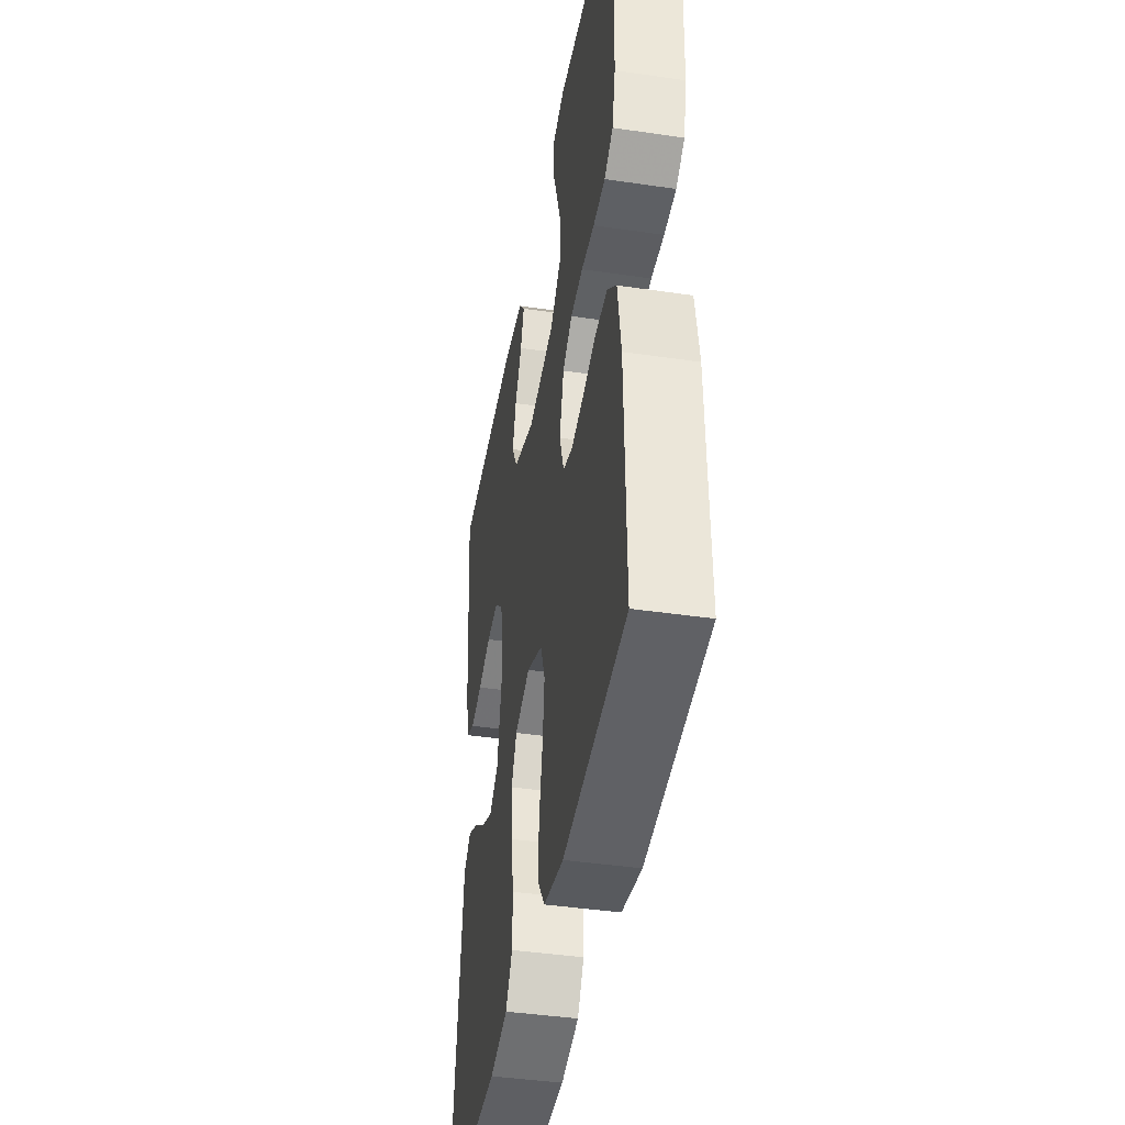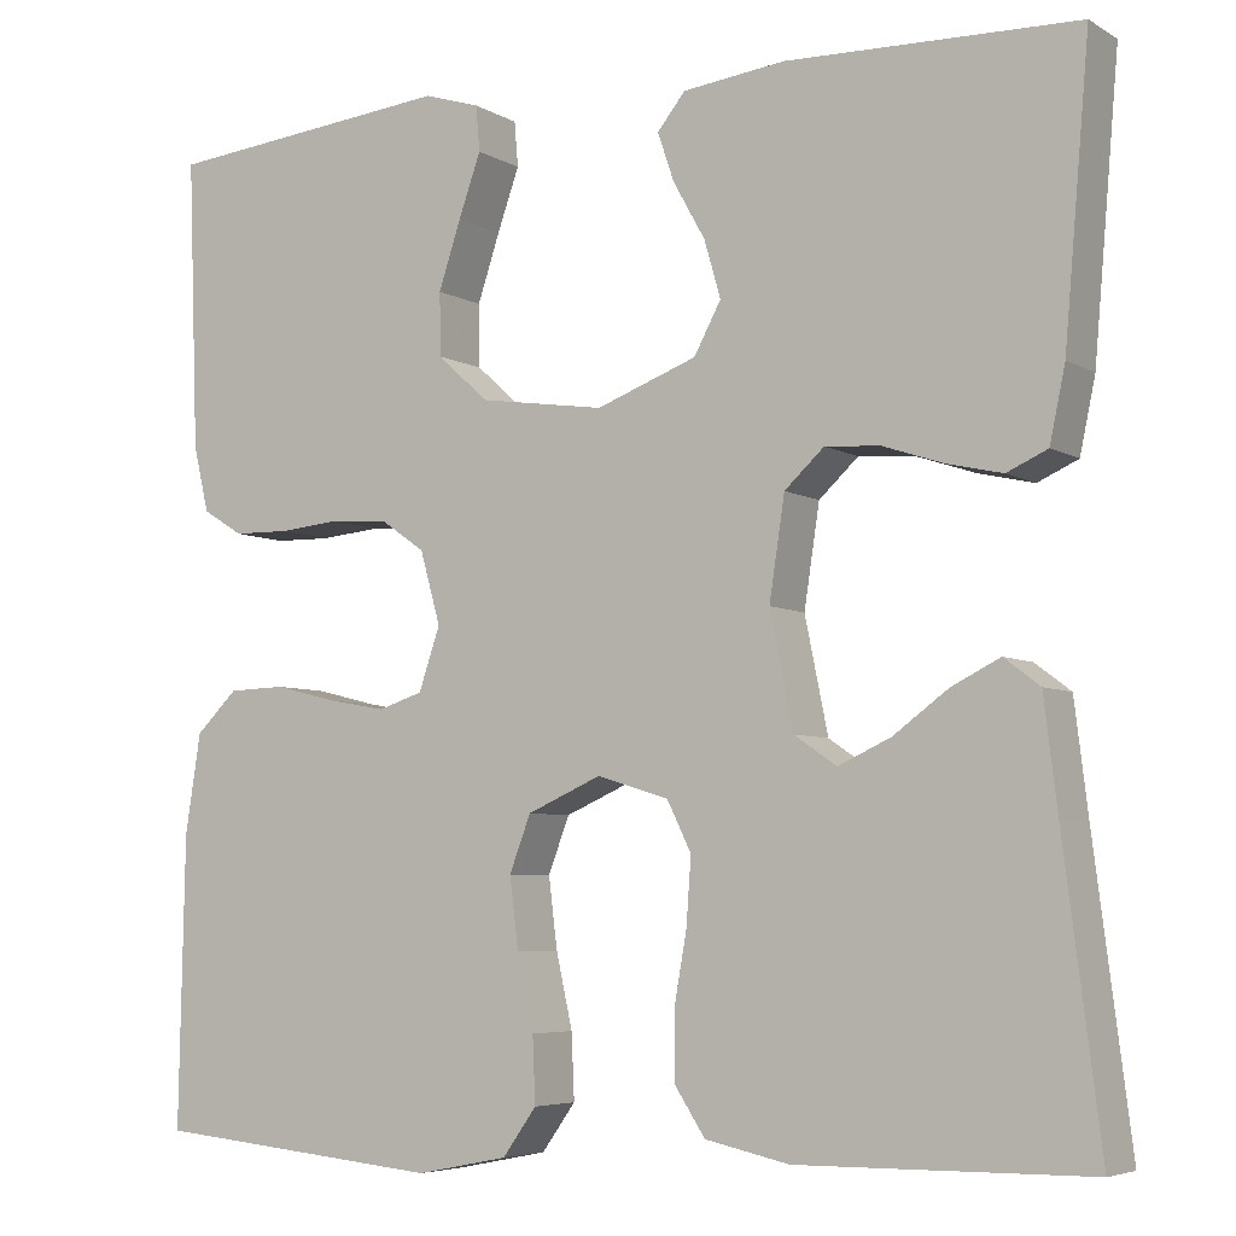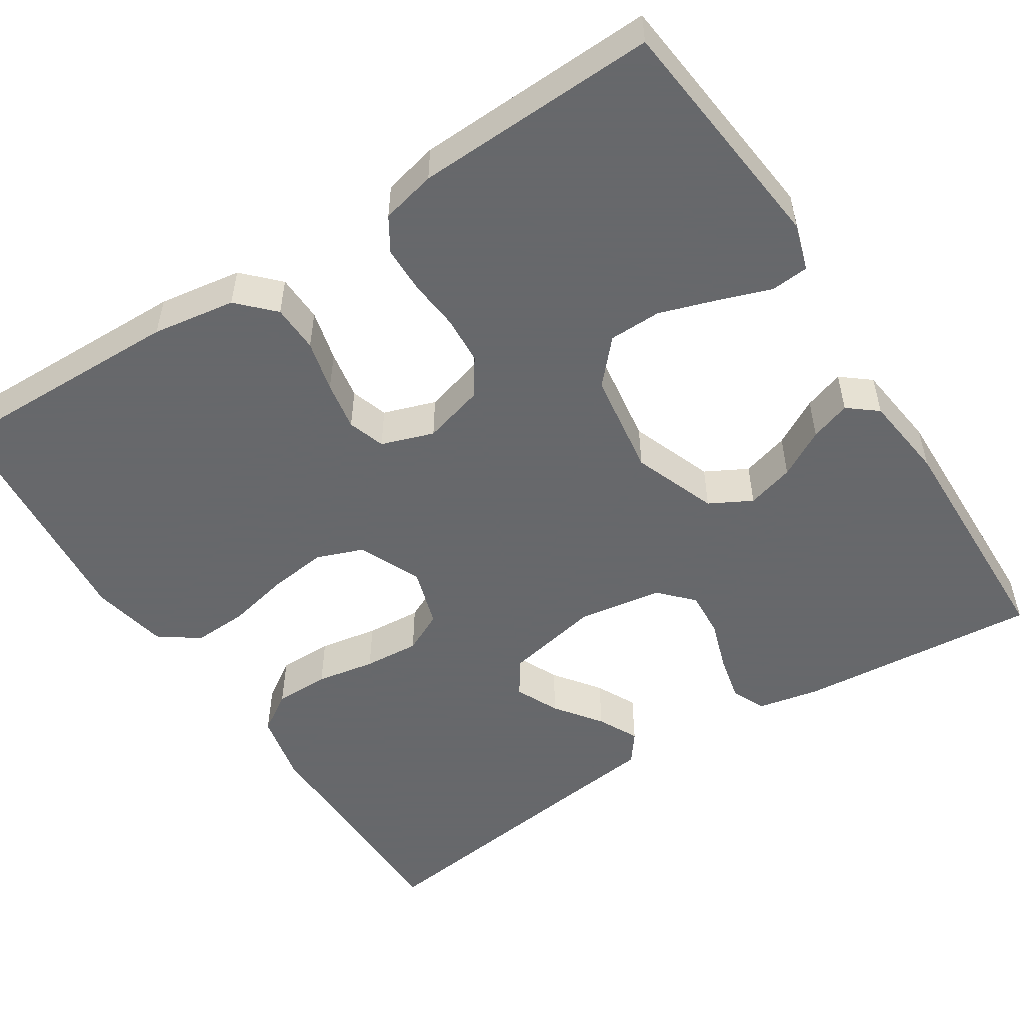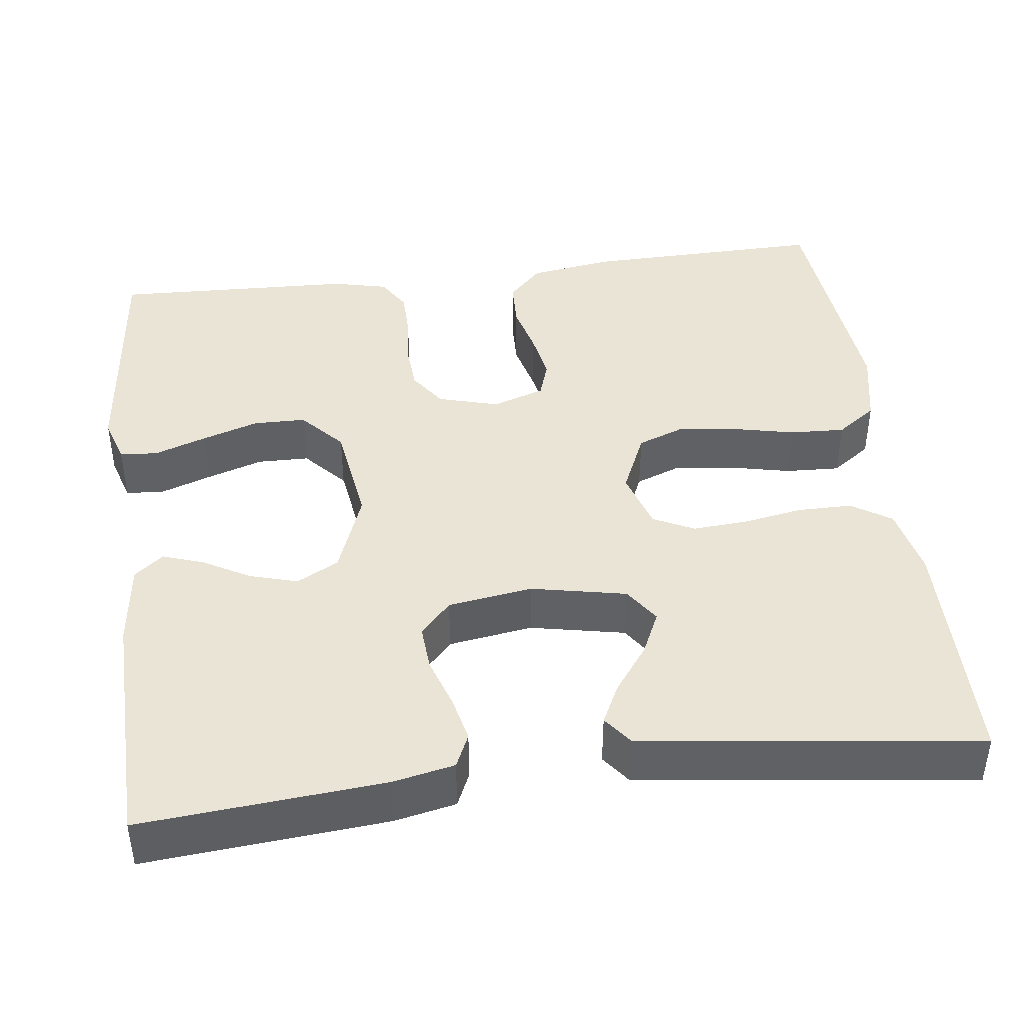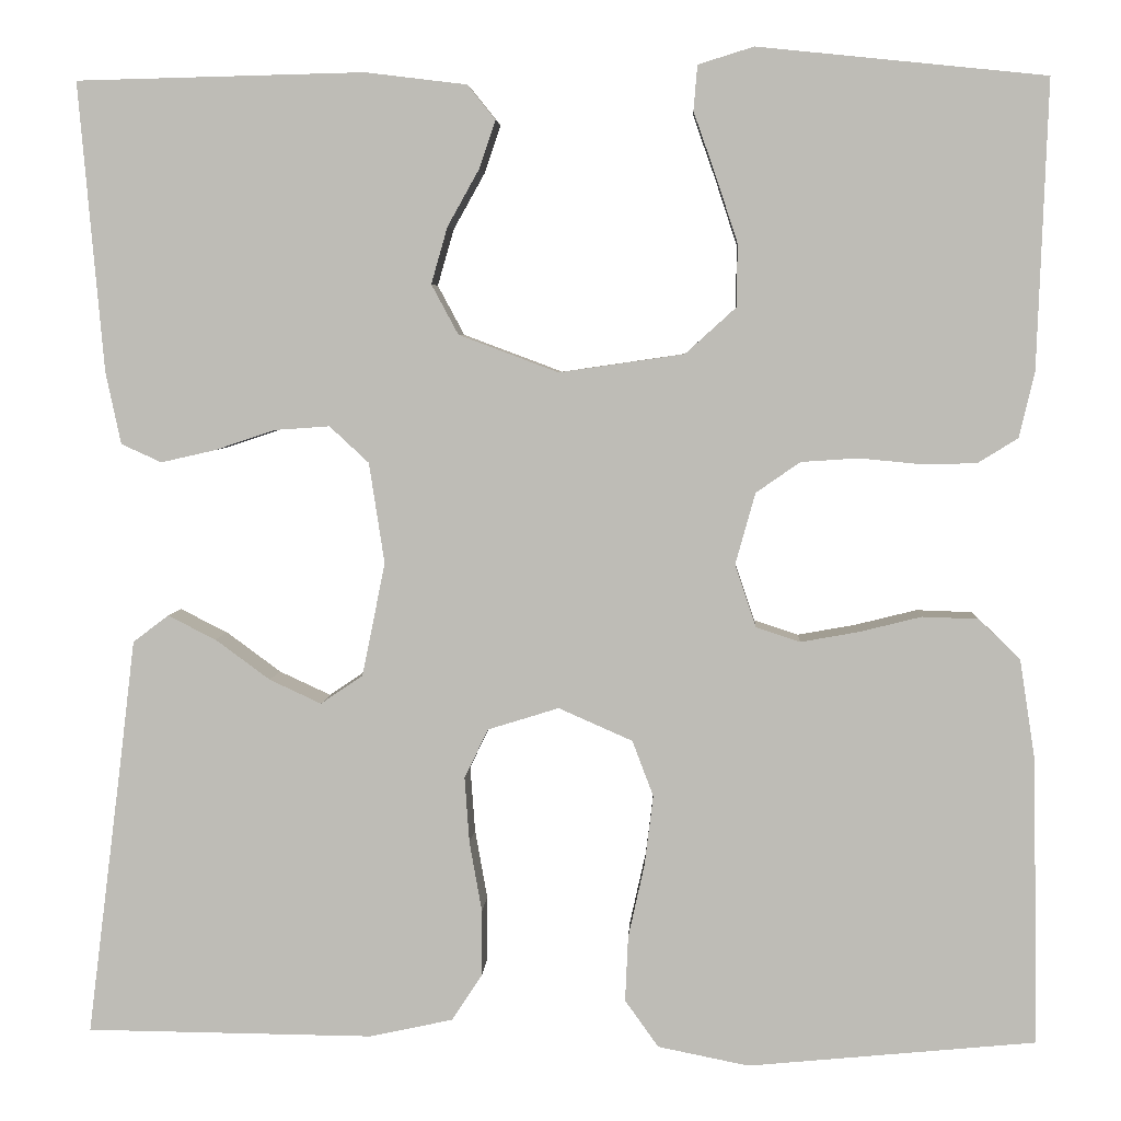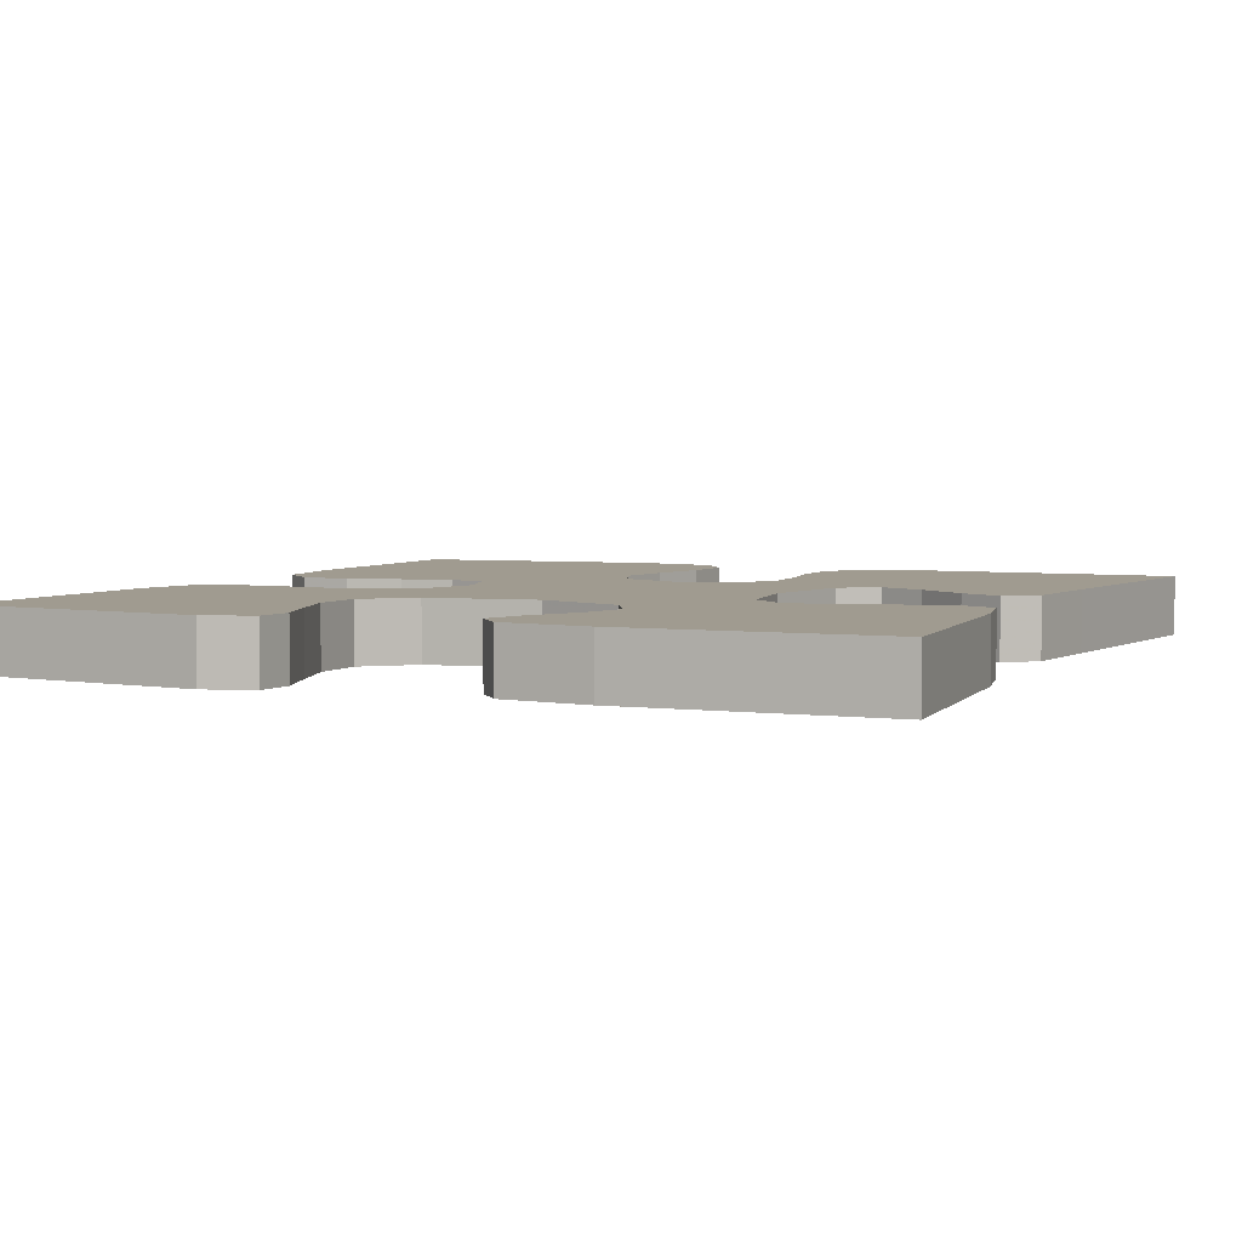
<metadata>
{"format":"obj","ext":"obj","renderer":"f3d","projection":"perspective","resolution":1024,"background":"white","views":[{"elev":-42.2,"azim":-100.0,"up":"+Z"},{"elev":-5.5,"azim":30.8,"up":"+Z"},{"elev":-52.3,"azim":-57.2,"up":"+Y"},{"elev":42.6,"azim":82.8,"up":"+Y"},{"elev":4.7,"azim":-177.0,"up":"+Z"},{"elev":4.2,"azim":24.1,"up":"+Y"}]}
</metadata>
<code>
v 0.5 0.07 0.5
v 0.474 0.07 0.2
v 0.458 0.07 0.124
v 0.416 0.07 0.105
v 0.359 0.07 0.118
v 0.296 0.07 0.139
v 0.239 0.07 0.143
v 0.198 0.07 0.105
v 0.182 0.07 0
v 0.206 0.07 -0.118
v 0.25 0.07 -0.148
v 0.304 0.07 -0.123
v 0.361 0.07 -0.081
v 0.411 0.07 -0.056
v 0.448 0.07 -0.084
v 0.462 0.07 -0.2
v 0.5 0.07 -0.5
v 0.2 0.07 -0.503
v 0.113 0.07 -0.484
v 0.081 0.07 -0.435
v 0.081 0.07 -0.367
v 0.094 0.07 -0.294
v 0.099 0.07 -0.225
v 0.074 0.07 -0.174
v 0 0.07 -0.151
v -0.077 0.07 -0.185
v -0.099 0.07 -0.243
v -0.09 0.07 -0.316
v -0.073 0.07 -0.393
v -0.07 0.07 -0.461
v -0.105 0.07 -0.51
v -0.2 0.07 -0.529
v -0.5 0.07 -0.5
v -0.494 0.07 -0.2
v -0.478 0.07 -0.097
v -0.435 0.07 -0.055
v -0.376 0.07 -0.053
v -0.312 0.07 -0.069
v -0.251 0.07 -0.08
v -0.205 0.07 -0.065
v -0.183 0.07 0
v -0.204 0.07 0.075
v -0.25 0.07 0.107
v -0.31 0.07 0.111
v -0.373 0.07 0.105
v -0.431 0.07 0.106
v -0.473 0.07 0.132
v -0.489 0.07 0.2
v -0.5 0.07 0.5
v -0.2 0.07 0.531
v -0.142 0.07 0.513
v -0.138 0.07 0.466
v -0.161 0.07 0.401
v -0.184 0.07 0.331
v -0.183 0.07 0.266
v -0.13 0.07 0.218
v 0 0.07 0.199
v 0.104 0.07 0.238
v 0.132 0.07 0.29
v 0.115 0.07 0.349
v 0.082 0.07 0.408
v 0.065 0.07 0.458
v 0.094 0.07 0.494
v 0.2 0.07 0.507
v 0.5 0 0.5
v 0.474 0 0.2
v 0.458 0 0.124
v 0.416 0 0.105
v 0.359 0 0.118
v 0.296 0 0.139
v 0.239 0 0.143
v 0.198 0 0.105
v 0.182 0 0
v 0.206 0 -0.118
v 0.25 0 -0.148
v 0.304 0 -0.123
v 0.361 0 -0.081
v 0.411 0 -0.056
v 0.448 0 -0.084
v 0.462 0 -0.2
v 0.5 0 -0.5
v 0.2 0 -0.503
v 0.113 0 -0.484
v 0.081 0 -0.435
v 0.081 0 -0.367
v 0.094 0 -0.294
v 0.099 0 -0.225
v 0.074 0 -0.174
v 0 0 -0.151
v -0.077 0 -0.185
v -0.099 0 -0.243
v -0.09 0 -0.316
v -0.073 0 -0.393
v -0.07 0 -0.461
v -0.105 0 -0.51
v -0.2 0 -0.529
v -0.5 0 -0.5
v -0.494 0 -0.2
v -0.478 0 -0.097
v -0.435 0 -0.055
v -0.376 0 -0.053
v -0.312 0 -0.069
v -0.251 0 -0.08
v -0.205 0 -0.065
v -0.183 0 0
v -0.204 0 0.075
v -0.25 0 0.107
v -0.31 0 0.111
v -0.373 0 0.105
v -0.431 0 0.106
v -0.473 0 0.132
v -0.489 0 0.2
v -0.5 0 0.5
v -0.2 0 0.531
v -0.142 0 0.513
v -0.138 0 0.466
v -0.161 0 0.401
v -0.184 0 0.331
v -0.183 0 0.266
v -0.13 0 0.218
v 0 0 0.199
v 0.104 0 0.238
v 0.132 0 0.29
v 0.115 0 0.349
v 0.082 0 0.408
v 0.065 0 0.458
v 0.094 0 0.494
v 0.2 0 0.507
f 4 5 6
f 3 4 6
f 2 3 6
f 1 2 6
f 64 1 6
f 63 64 6
f 62 63 6
f 61 62 6
f 60 61 6
f 59 60 6 7
f 58 59 7 8
f 57 58 8 9
f 56 57 9 10
f 55 56 10
f 51 52 53
f 50 51 53
f 49 50 53
f 48 49 53
f 47 48 53
f 46 47 53
f 45 46 53
f 44 45 53
f 44 53 54
f 43 44 54 55
f 36 37 38
f 35 36 38
f 34 35 38
f 33 34 38
f 32 33 38
f 31 32 38
f 30 31 38
f 29 30 38
f 28 29 38
f 27 28 38 39
f 26 27 39 40
f 20 21 22
f 19 20 22
f 18 19 22
f 17 18 22
f 16 17 22
f 15 16 22
f 14 15 22
f 13 14 22
f 12 13 22
f 11 12 22 23
f 10 11 23 24
f 42 43 55 10
f 10 24 25
f 42 10 25
f 41 42 25
f 25 26 40 41
f 70 69 68
f 70 68 67
f 70 67 66
f 70 66 65
f 70 65 128
f 70 128 127
f 70 127 126
f 70 126 125
f 70 125 124
f 71 70 124 123
f 72 71 123 122
f 73 72 122 121
f 74 73 121 120
f 74 120 119
f 117 116 115
f 117 115 114
f 117 114 113
f 117 113 112
f 117 112 111
f 117 111 110
f 117 110 109
f 117 109 108
f 118 117 108
f 119 118 108 107
f 102 101 100
f 102 100 99
f 102 99 98
f 102 98 97
f 102 97 96
f 102 96 95
f 102 95 94
f 102 94 93
f 102 93 92
f 103 102 92 91
f 104 103 91 90
f 86 85 84
f 86 84 83
f 86 83 82
f 86 82 81
f 86 81 80
f 86 80 79
f 86 79 78
f 86 78 77
f 86 77 76
f 87 86 76 75
f 88 87 75 74
f 74 119 107 106
f 89 88 74
f 89 74 106
f 89 106 105
f 105 104 90 89
f 1 65 66 2
f 2 66 67 3
f 3 67 68 4
f 4 68 69 5
f 5 69 70 6
f 6 70 71 7
f 7 71 72 8
f 8 72 73 9
f 9 73 74 10
f 10 74 75 11
f 11 75 76 12
f 12 76 77 13
f 13 77 78 14
f 14 78 79 15
f 15 79 80 16
f 16 80 81 17
f 17 81 82 18
f 18 82 83 19
f 19 83 84 20
f 20 84 85 21
f 21 85 86 22
f 22 86 87 23
f 23 87 88 24
f 24 88 89 25
f 25 89 90 26
f 26 90 91 27
f 27 91 92 28
f 28 92 93 29
f 29 93 94 30
f 30 94 95 31
f 31 95 96 32
f 32 96 97 33
f 33 97 98 34
f 34 98 99 35
f 35 99 100 36
f 36 100 101 37
f 37 101 102 38
f 38 102 103 39
f 39 103 104 40
f 40 104 105 41
f 41 105 106 42
f 42 106 107 43
f 43 107 108 44
f 44 108 109 45
f 45 109 110 46
f 46 110 111 47
f 47 111 112 48
f 48 112 113 49
f 49 113 114 50
f 50 114 115 51
f 51 115 116 52
f 52 116 117 53
f 53 117 118 54
f 54 118 119 55
f 55 119 120 56
f 56 120 121 57
f 57 121 122 58
f 58 122 123 59
f 59 123 124 60
f 60 124 125 61
f 61 125 126 62
f 62 126 127 63
f 63 127 128 64
f 64 128 65 1

</code>
